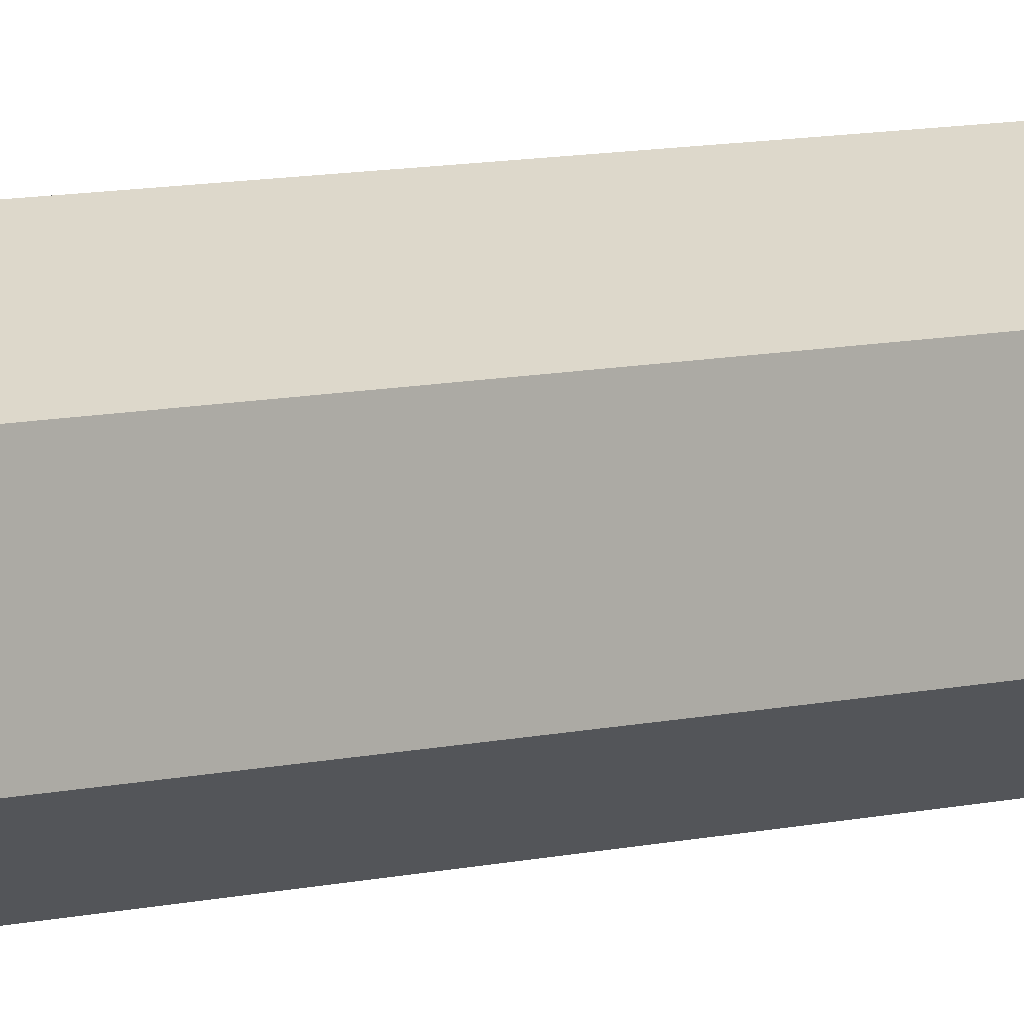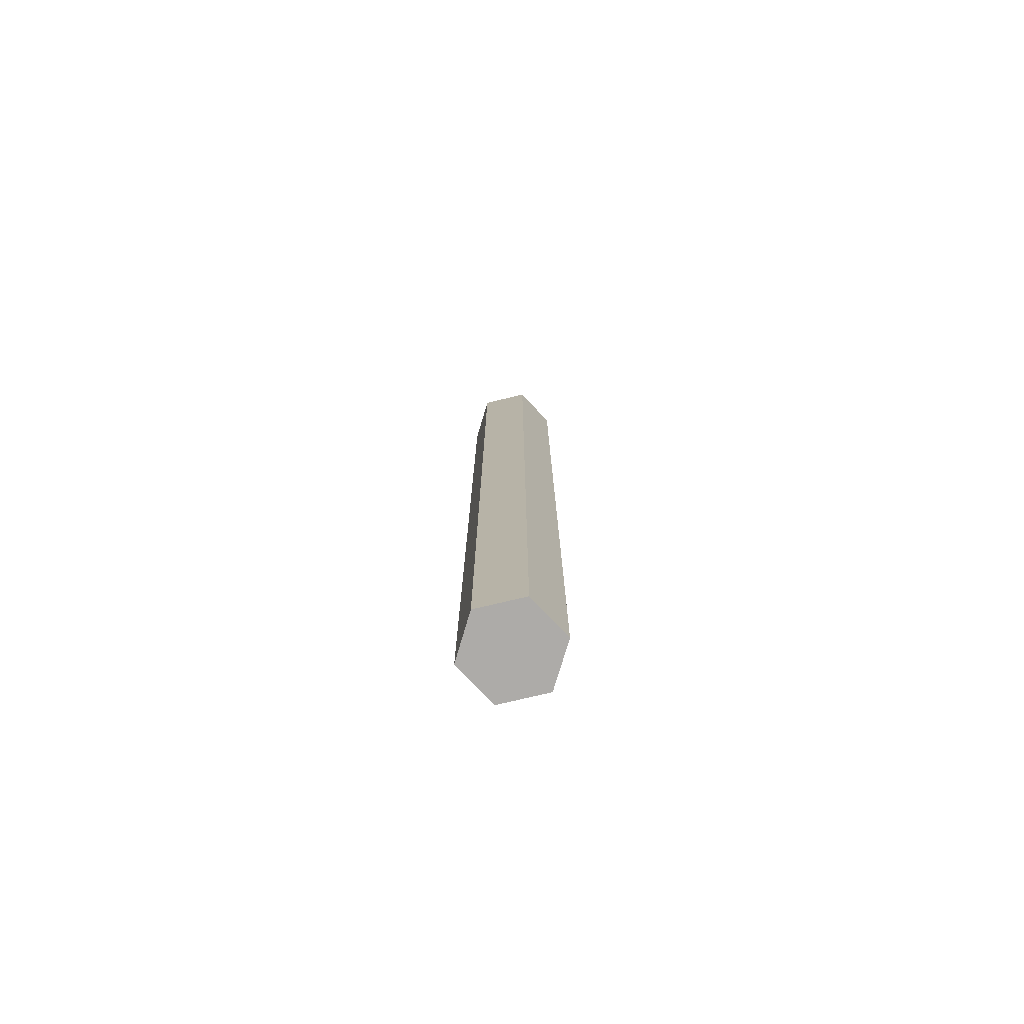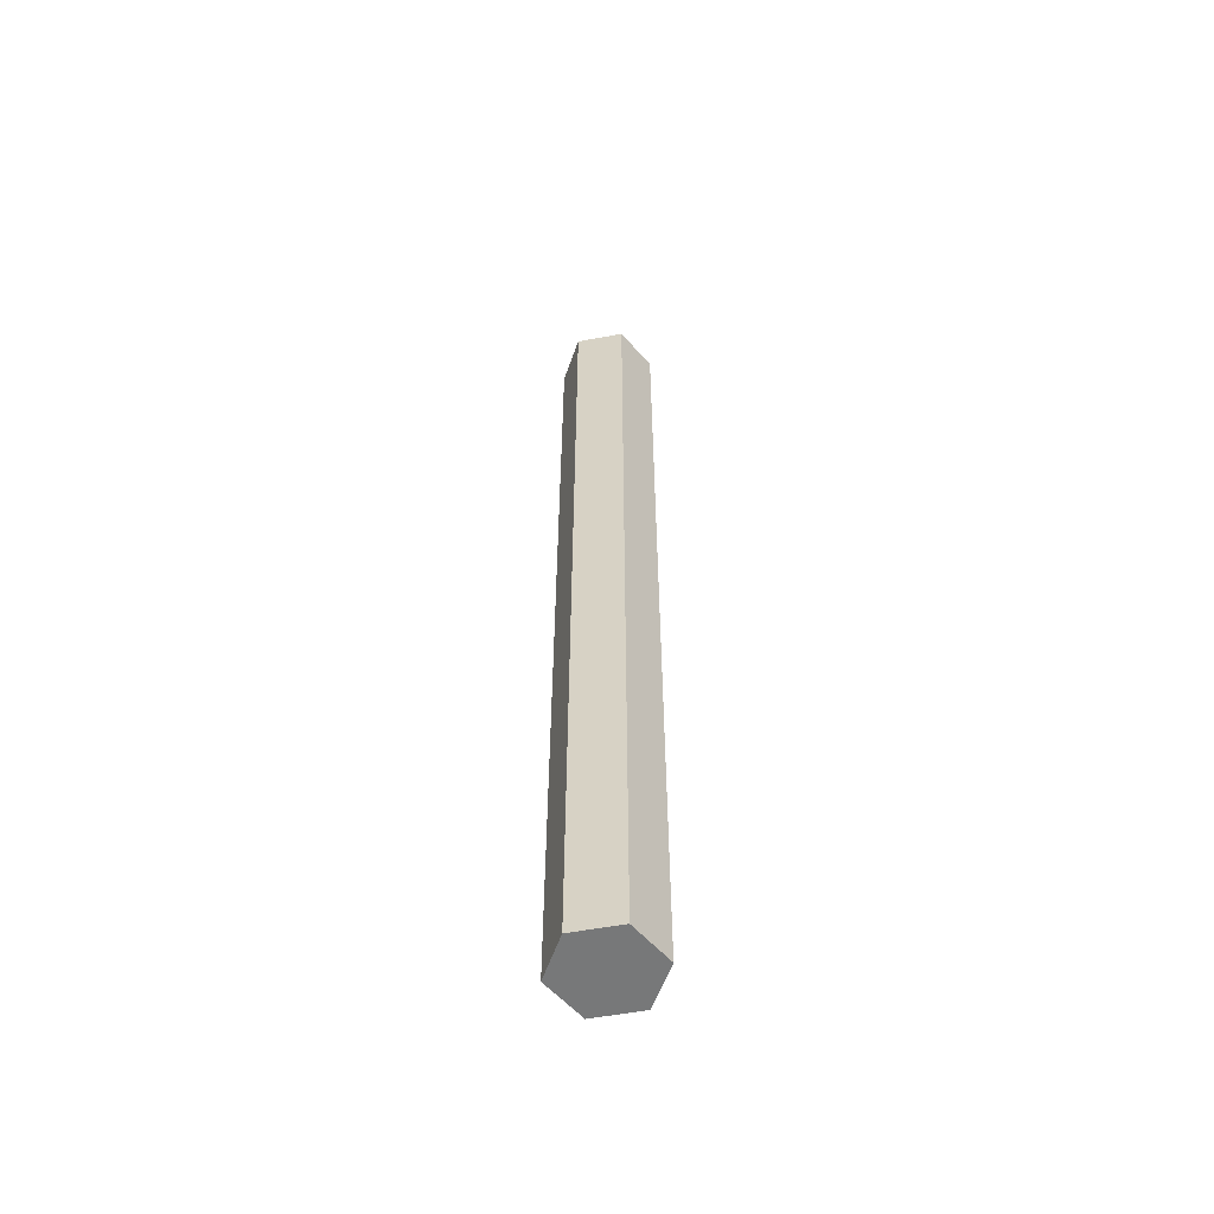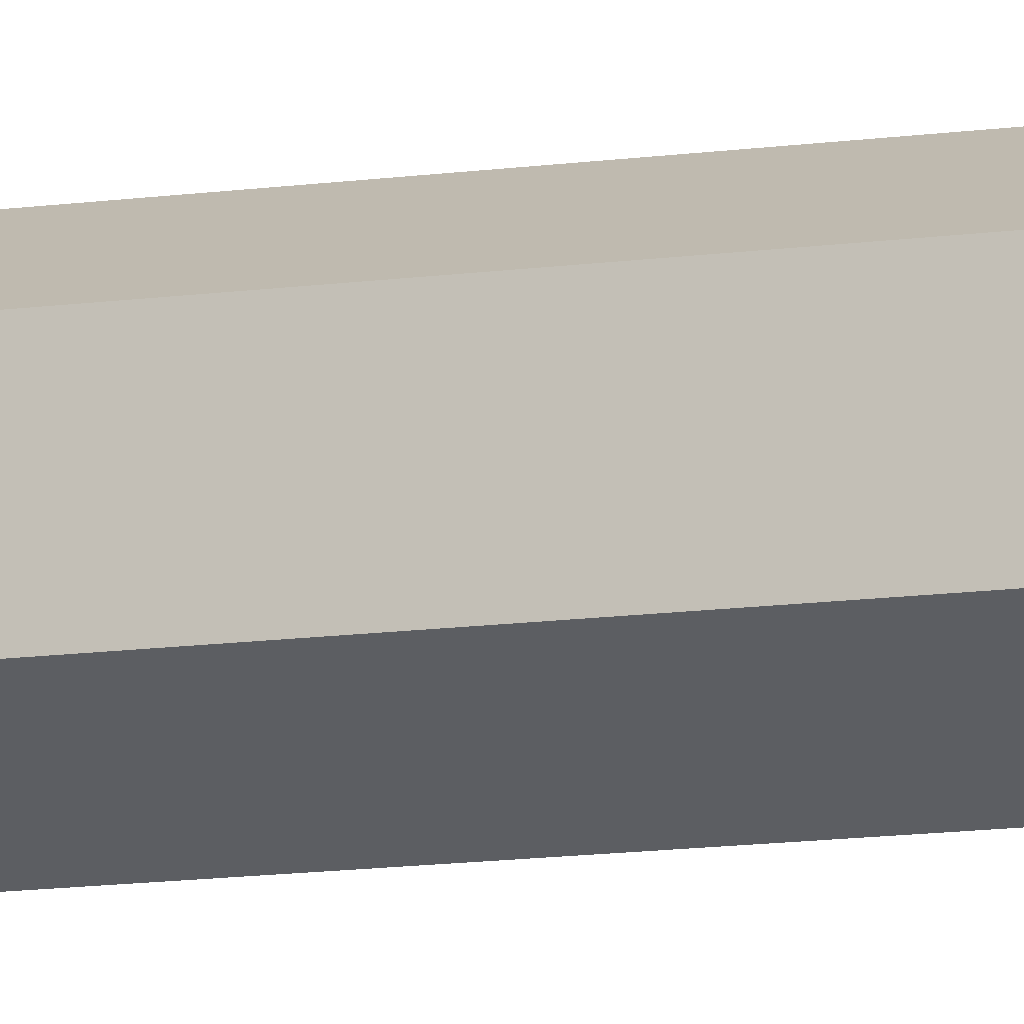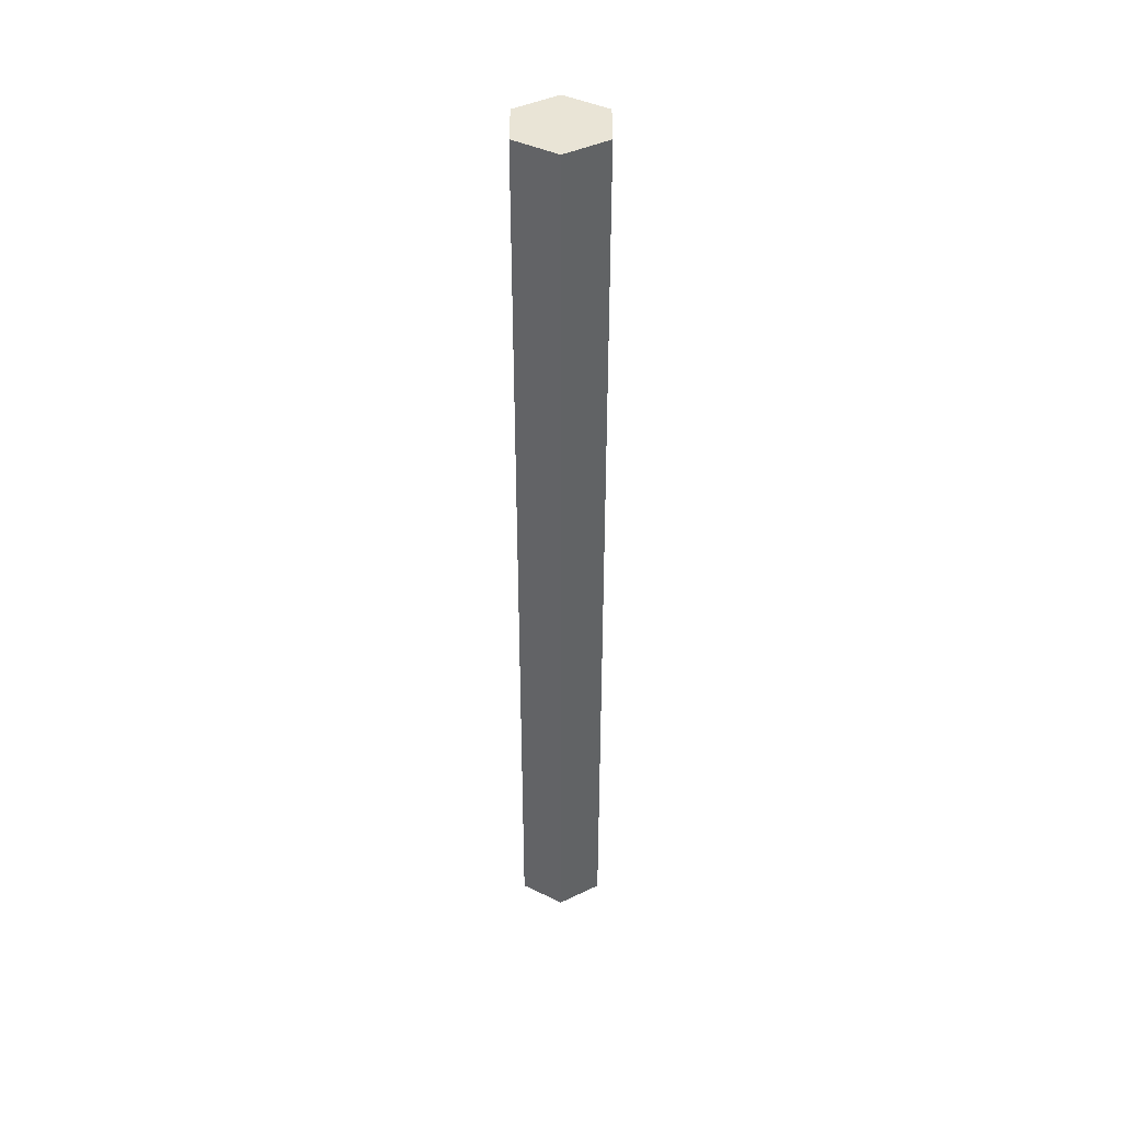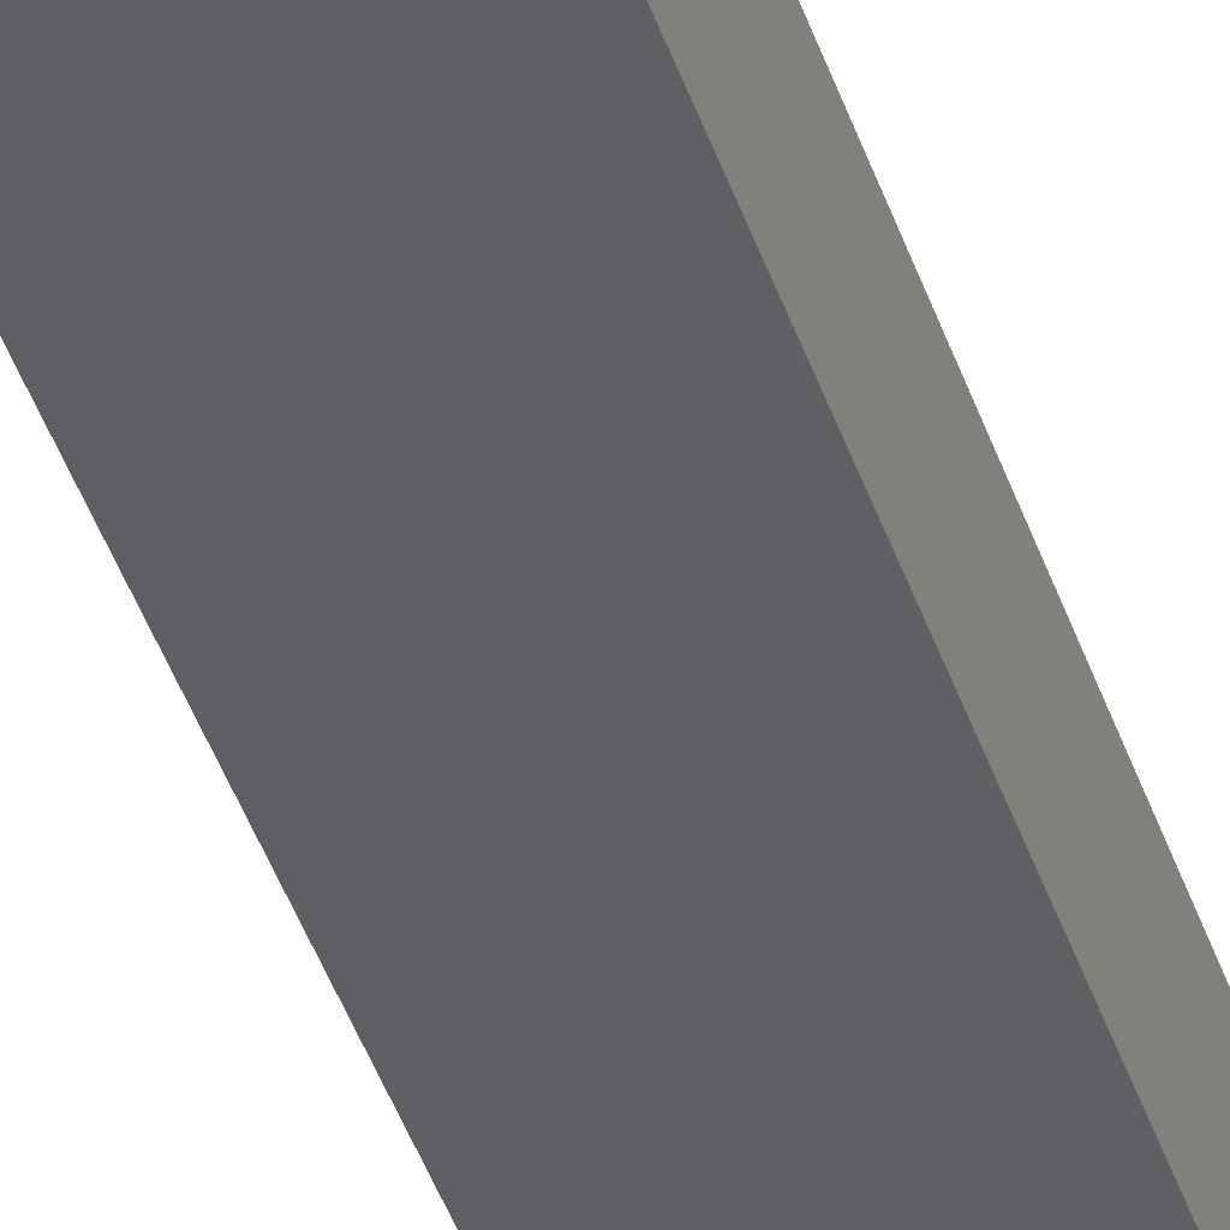
<metadata>
{"format":"obj","ext":"obj","renderer":"f3d","projection":"perspective","resolution":1024,"background":"white","views":[{"elev":6.1,"azim":-133.5,"up":"+Y"},{"elev":-76.5,"azim":-16.6,"up":"+Z"},{"elev":-57.3,"azim":-139.2,"up":"+Z"},{"elev":-11.4,"azim":110.0,"up":"+Y"},{"elev":42.5,"azim":-179.8,"up":"+Z"},{"elev":-36.7,"azim":15.8,"up":"+Y"}]}
</metadata>
<code>
o 円柱
v 0 0.1 -2
v 0 0.1 0
v 0.0866 0.05 -2
v 0.0866 0.05 0
v 0.0866 -0.05 -2
v 0.0866 -0.05 0
v 0 -0.1 -2
v 0 -0.1 0
v -0.0866 -0.05 -2
v -0.0866 -0.05 0
v -0.0866 0.05 -2
v -0.0866 0.05 0
f 1 2 4 3
f 3 4 6 5
f 5 6 8 7
f 7 8 10 9
f 4 2 12 10 8 6
f 9 10 12 11
f 11 12 2 1
f 1 3 5 7 9 11

</code>
